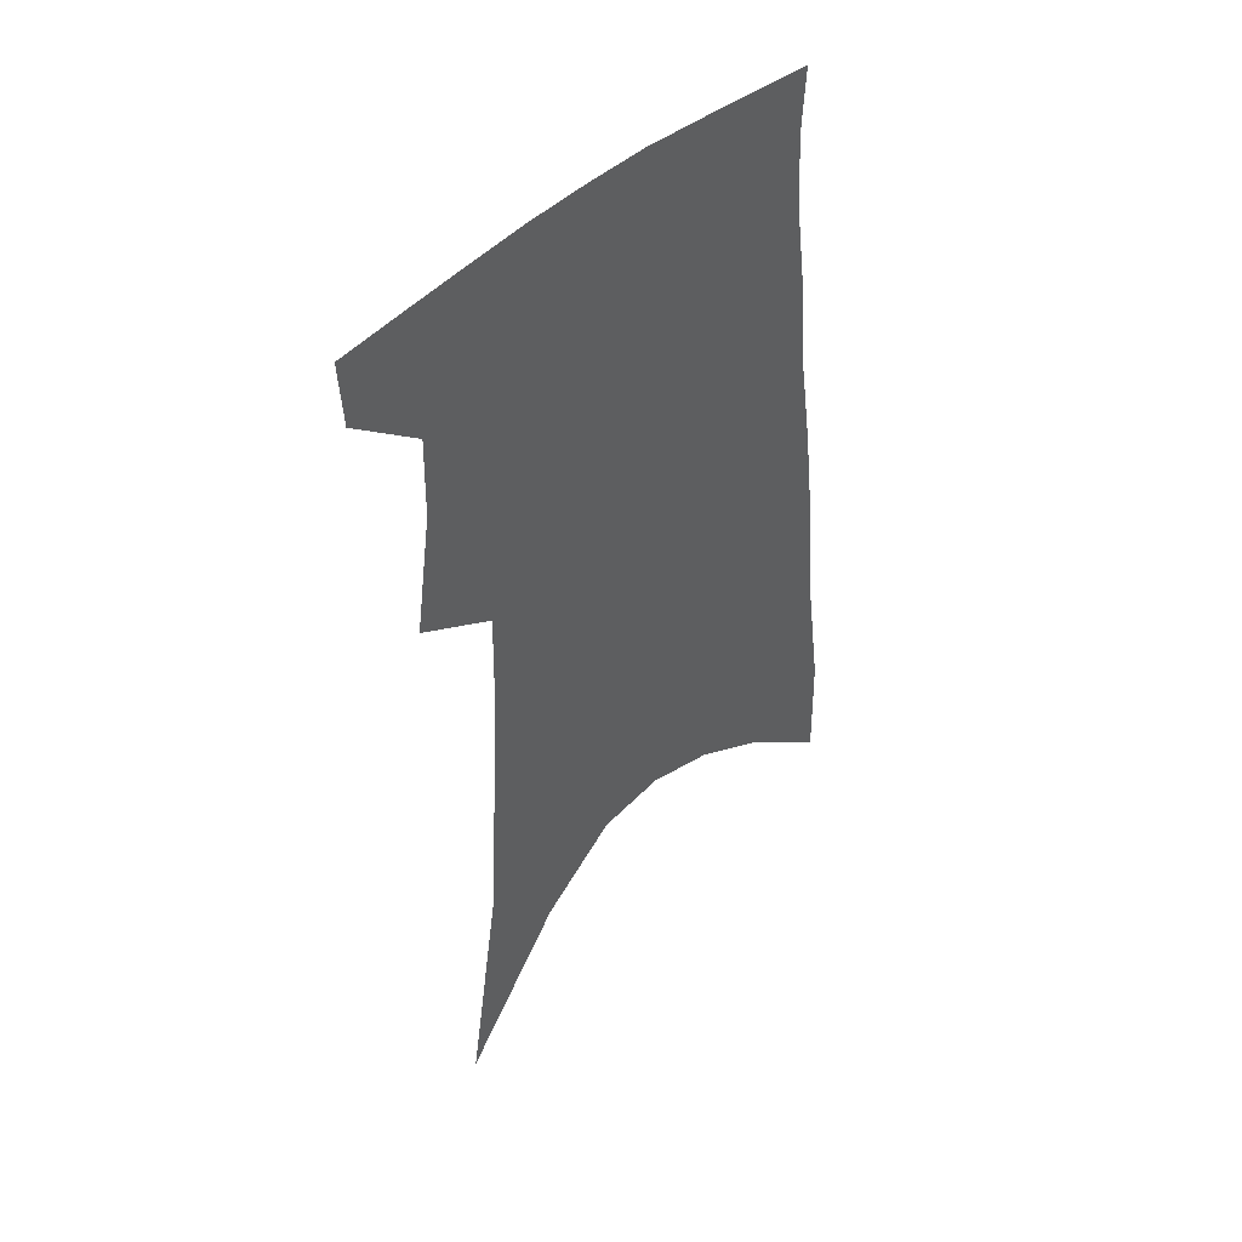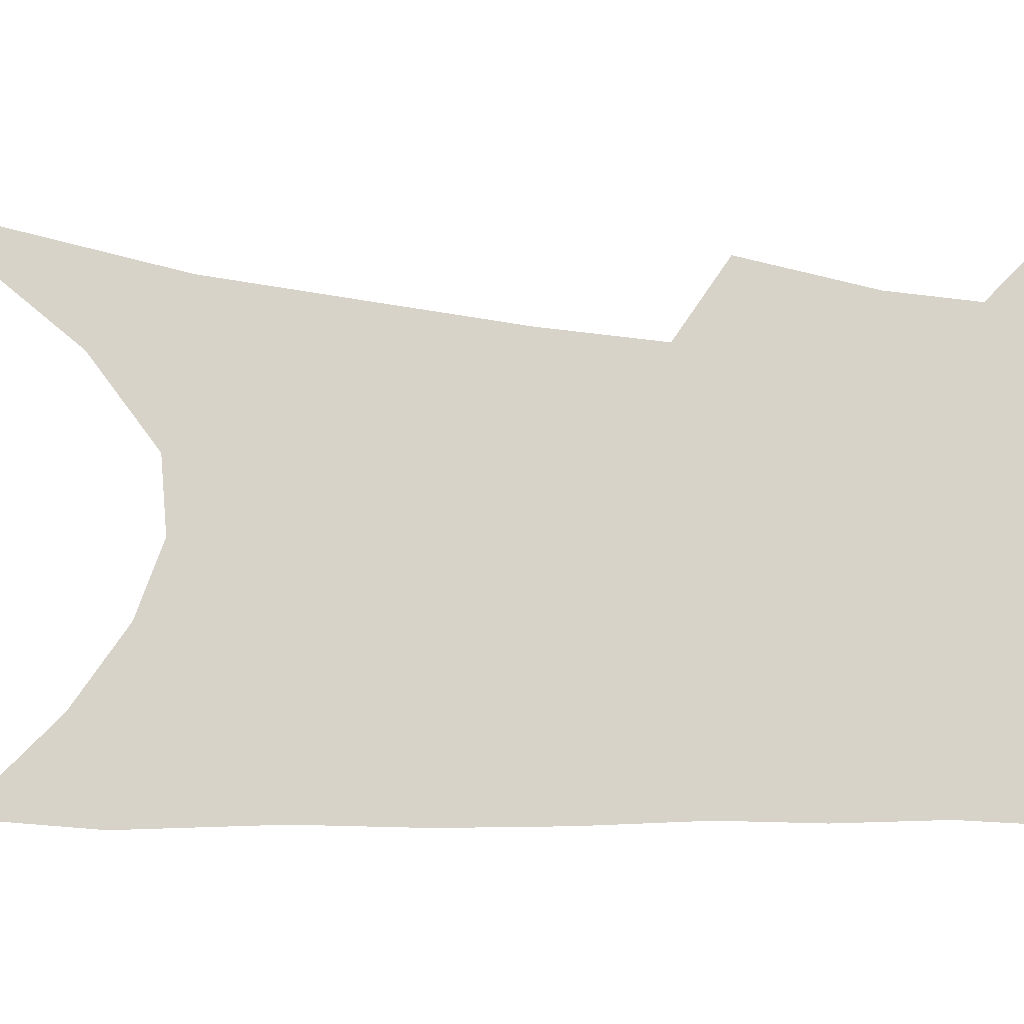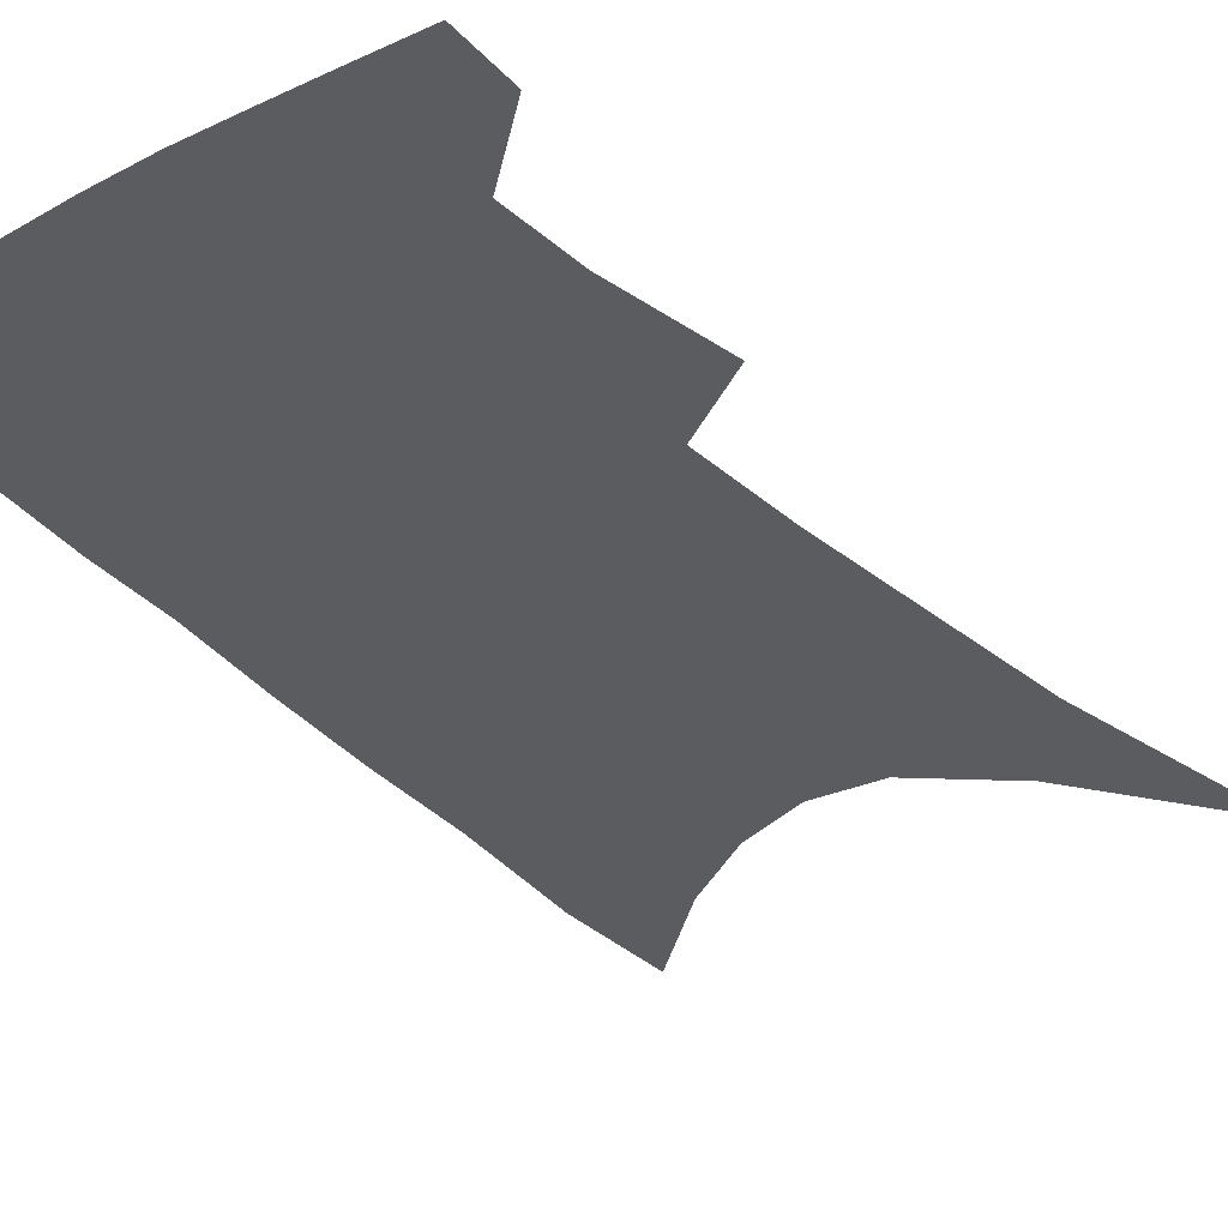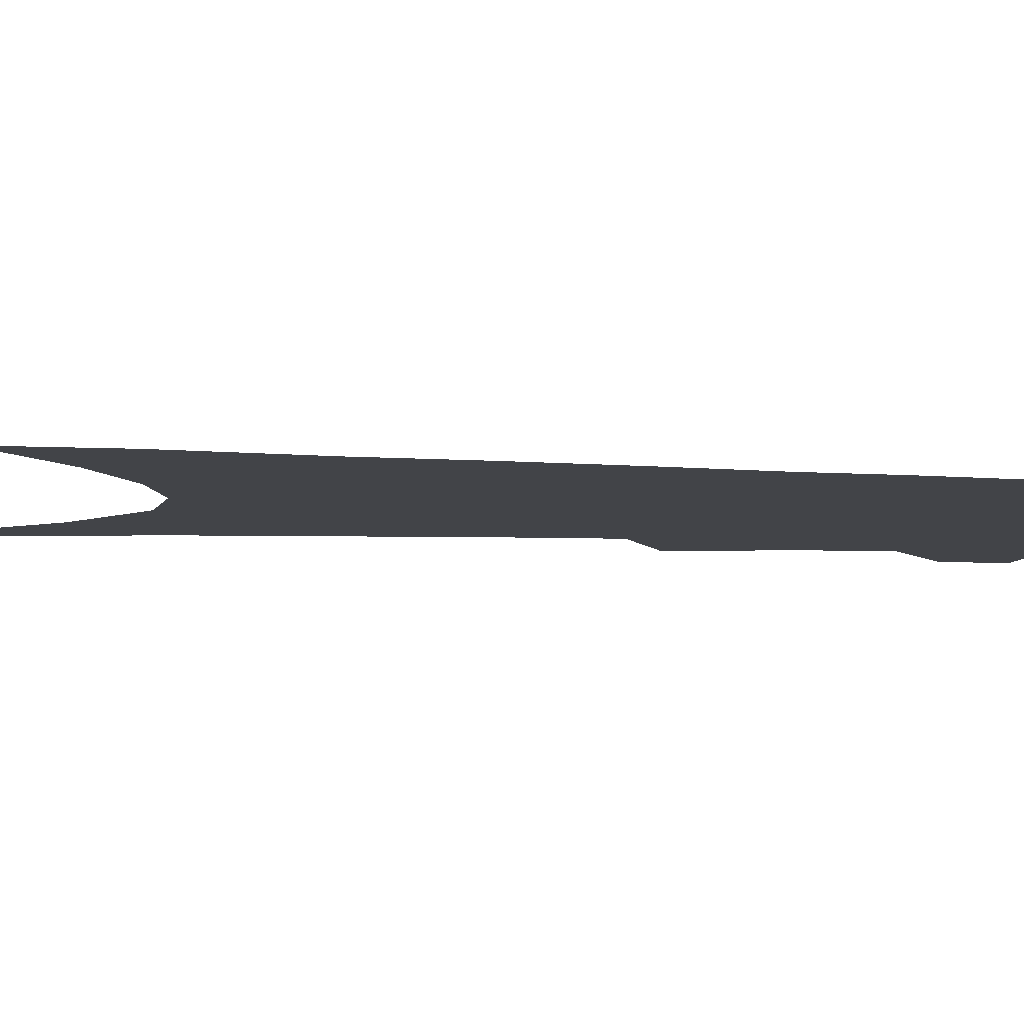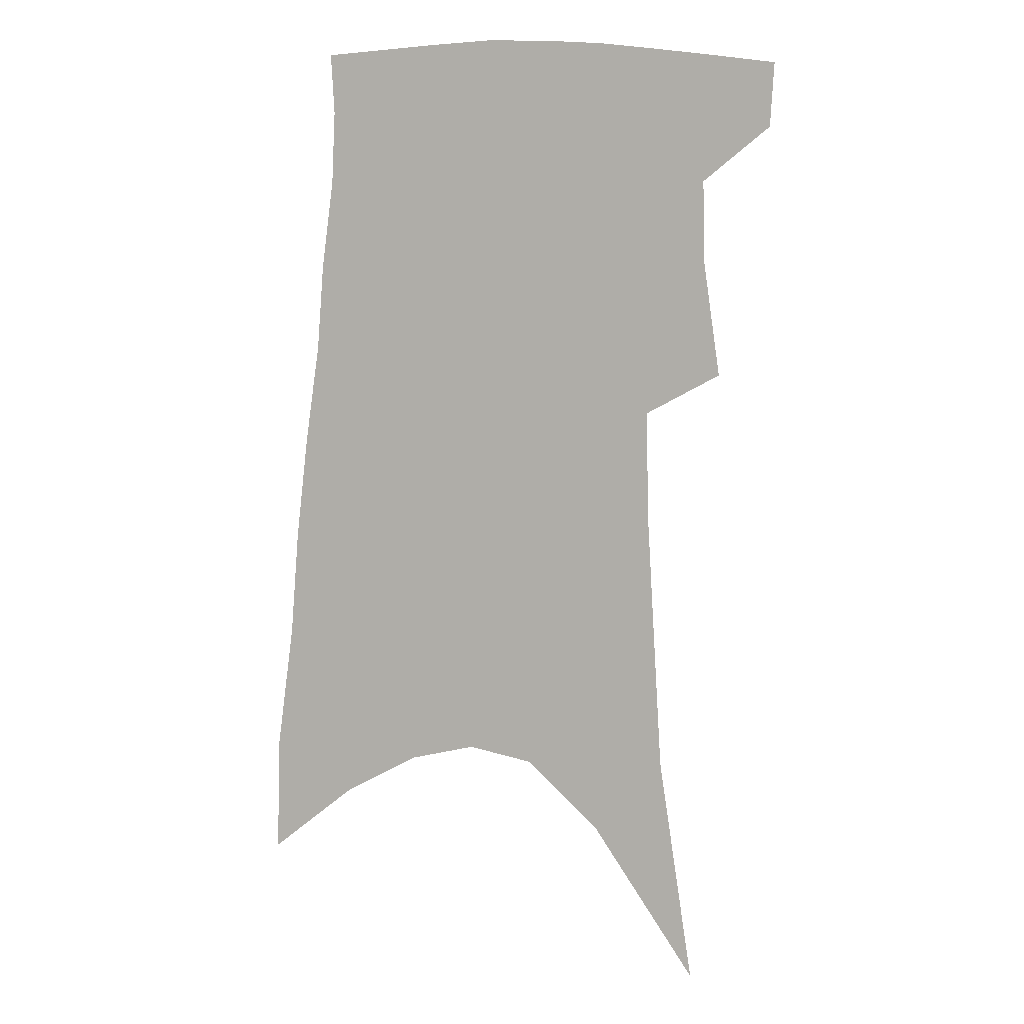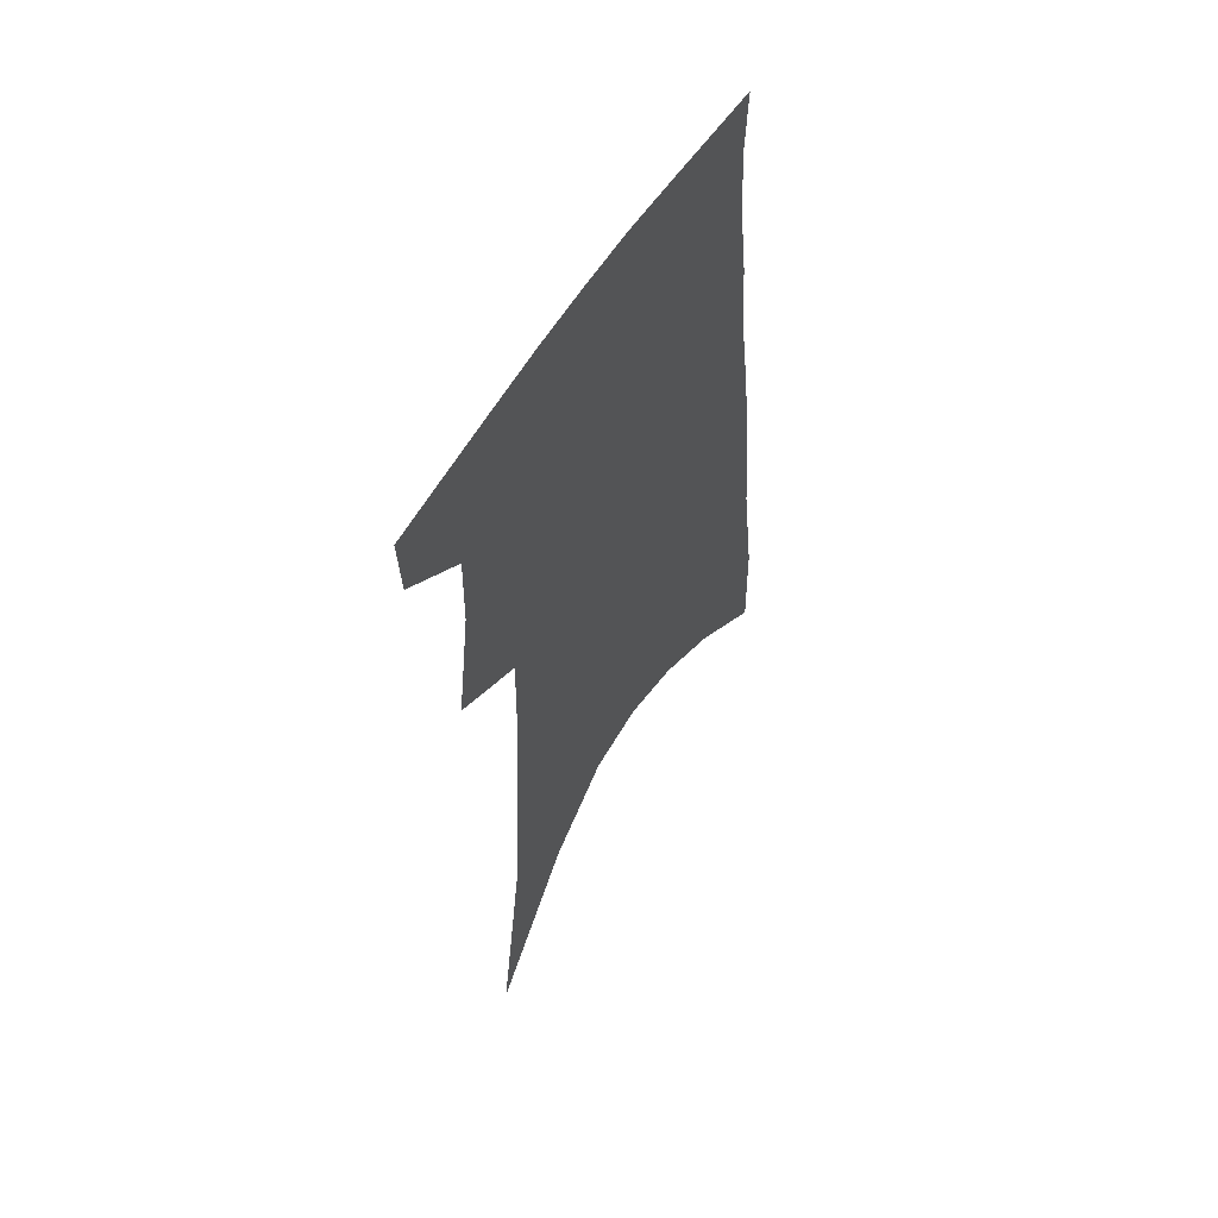
<metadata>
{"format":"obj","ext":"obj","renderer":"f3d","projection":"perspective","resolution":1024,"background":"white","views":[{"elev":46.9,"azim":-43.7,"up":"+Y"},{"elev":76.8,"azim":95.8,"up":"+Z"},{"elev":-34.5,"azim":-140.3,"up":"+Z"},{"elev":-8.0,"azim":84.0,"up":"+Z"},{"elev":7.1,"azim":-164.1,"up":"+Y"},{"elev":58.7,"azim":-57.5,"up":"+Y"}]}
</metadata>
<code>
v 488.7 380.4 0
v 487.3 403.1 0
v 506.2 290.5 0
v 512.2 332.7 0
v 512.7 361.1 0
v 511.5 384.5 0
v 508.7 406.1 0
v 514.4 60.48 0
v 526.7 142.6 0
v 529.7 191.9 0
v 532.3 237.8 0
v 533 275.9 0
v 534.5 312.1 0
v 535.4 341.9 0
v 534.9 366.3 0
v 532.9 387.4 0
v 530.1 408.9 0
v 551.7 115.5 0
v 556 175.1 0
v 556.1 216.9 0
v 556.1 254.9 0
v 555.5 287.2 0
v 555.4 317 0
v 556.2 346.4 0
v 555.6 368.7 0
v 554.5 389.8 0
v 551.6 411.6 0
v 578.5 140 0
v 578.4 184.3 0
v 577.9 227.4 0
v 576.9 262.1 0
v 576.3 293.5 0
v 576.4 324.4 0
v 576.3 349.2 0
v 576.5 371.8 0
v 575.3 391.6 0
v 573.3 413.1 0
v 601.7 144.4 0
v 600.1 189.7 0
v 598.7 225.1 0
v 597.2 261.1 0
v 596.1 297.1 0
v 595.7 325.7 0
v 595.7 350.6 0
v 595.9 372.4 0
v 595.9 392.4 0
v 594.6 413.8 0
v 625.7 138.4 0
v 622.7 184 0
v 619.3 228 0
v 617.4 263.1 0
v 616.2 293.9 0
v 615.5 322 0
v 614.8 349.5 0
v 615.4 371.9 0
v 616.4 392.5 0
v 617.3 412.6 0
v 652.1 123.8 0
v 647.4 172.4 0
v 642.8 216.7 0
v 640.3 252.7 0
v 637.6 286.7 0
v 635.9 316.9 0
v 636.1 342.5 0
v 635.2 369.1 0
v 635.7 392.1 0
v 637.5 411.3 0
v 683.3 98.65 0
v 682.4 139.1 0
v 676.1 186.7 0
v 673.1 224.8 0
v 668.8 262.4 0
v 663.6 299 0
v 661.3 329.2 0
v 657 362.1 0
v 655.8 388.4 0
v 657 410 0
v 691 451 0
f 5 6 1
f 1 6 2
f 6 7 2
f 12 13 3
f 3 13 4
f 13 14 4
f 4 14 5
f 14 15 5
f 5 15 6
f 15 16 6
f 6 16 7
f 16 17 7
f 8 18 9
f 18 19 9
f 9 19 10
f 19 20 10
f 10 20 11
f 20 21 11
f 11 21 12
f 21 22 12
f 12 22 13
f 22 23 13
f 13 23 14
f 23 24 14
f 14 24 15
f 24 25 15
f 15 25 16
f 25 26 16
f 16 26 17
f 26 27 17
f 18 28 19
f 28 29 19
f 19 29 20
f 29 30 20
f 20 30 21
f 30 31 21
f 21 31 22
f 31 32 22
f 22 32 23
f 32 33 23
f 23 33 24
f 33 34 24
f 24 34 25
f 34 35 25
f 25 35 26
f 35 36 26
f 26 36 27
f 36 37 27
f 28 38 29
f 38 39 29
f 29 39 30
f 39 40 30
f 30 40 31
f 40 41 31
f 31 41 32
f 41 42 32
f 32 42 33
f 42 43 33
f 33 43 34
f 43 44 34
f 34 44 35
f 44 45 35
f 35 45 36
f 45 46 36
f 36 46 37
f 46 47 37
f 38 48 39
f 48 49 39
f 39 49 40
f 49 50 40
f 40 50 41
f 50 51 41
f 41 51 42
f 51 52 42
f 42 52 43
f 52 53 43
f 43 53 44
f 53 54 44
f 44 54 45
f 54 55 45
f 45 55 46
f 55 56 46
f 46 56 47
f 56 57 47
f 48 58 49
f 58 59 49
f 49 59 50
f 59 60 50
f 50 60 51
f 60 61 51
f 51 61 52
f 61 62 52
f 52 62 53
f 62 63 53
f 53 63 54
f 63 64 54
f 54 64 55
f 64 65 55
f 55 65 56
f 65 66 56
f 56 66 57
f 66 67 57
f 58 68 59
f 68 69 59
f 59 69 60
f 69 70 60
f 60 70 61
f 70 71 61
f 61 71 62
f 71 72 62
f 62 72 63
f 72 73 63
f 63 73 64
f 73 74 64
f 64 74 65
f 74 75 65
f 65 75 66
f 75 76 66
f 66 76 67
f 76 77 67

</code>
